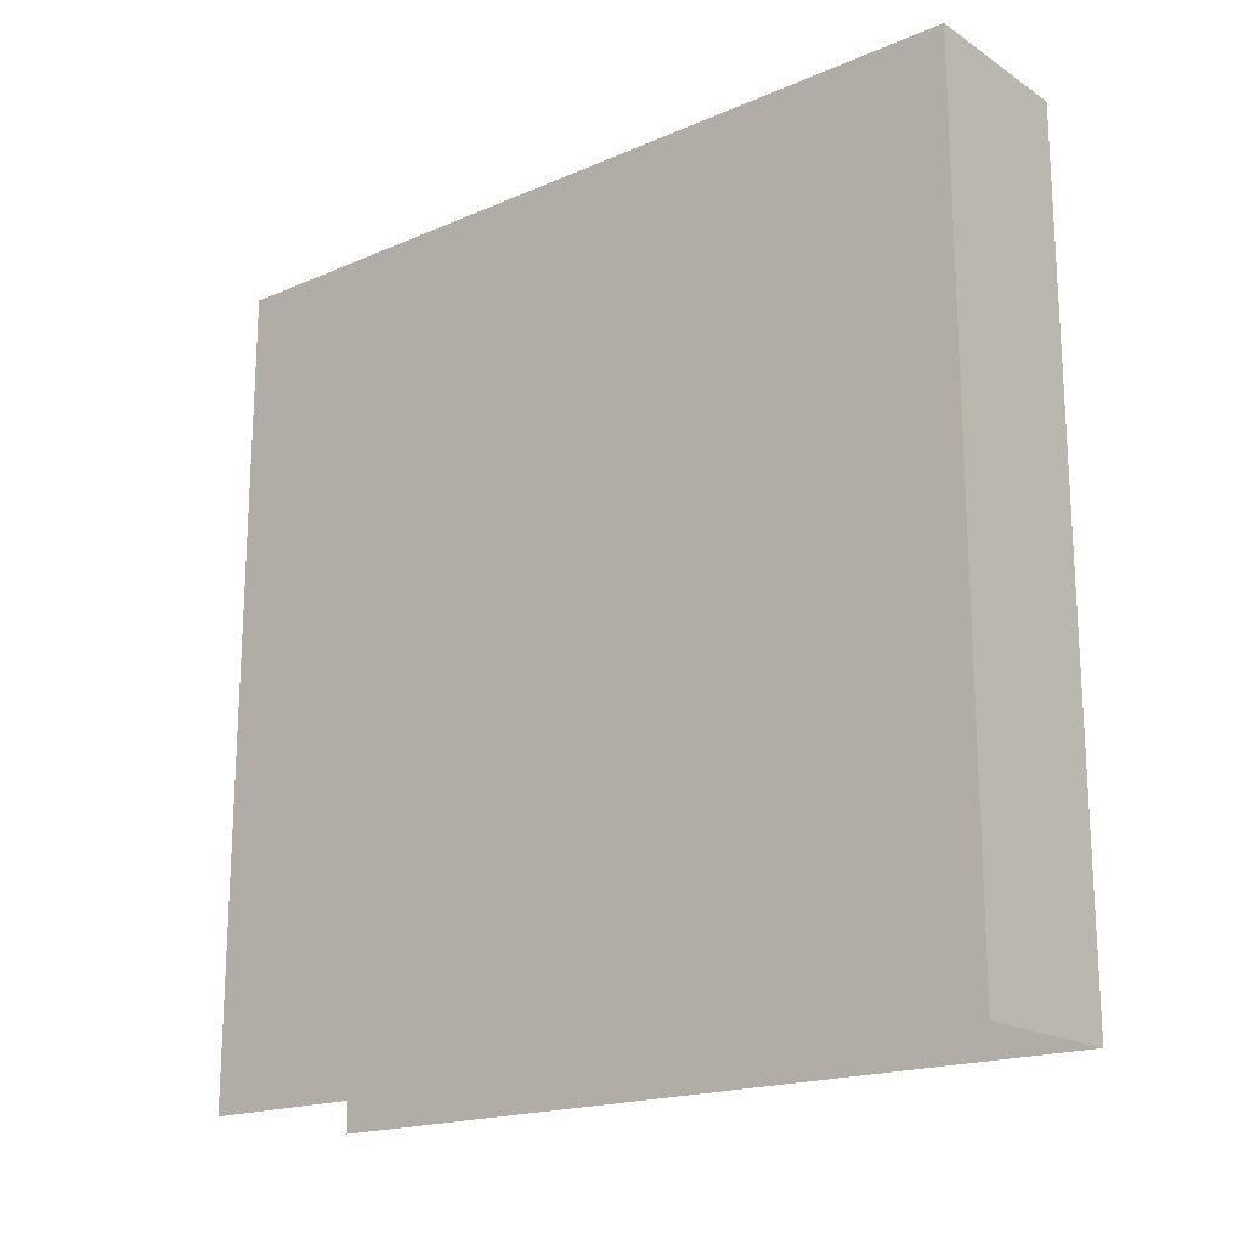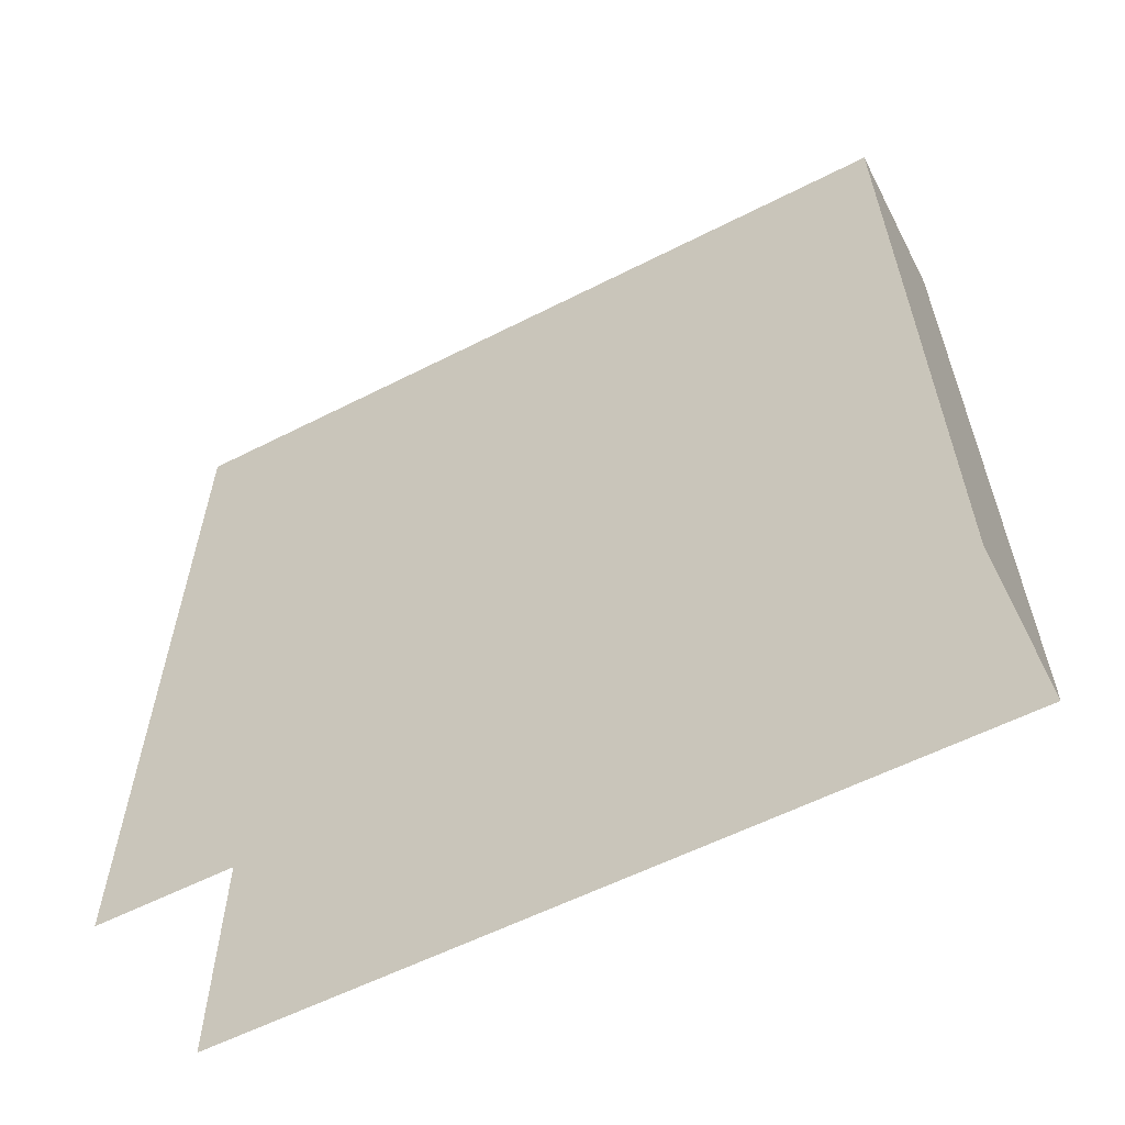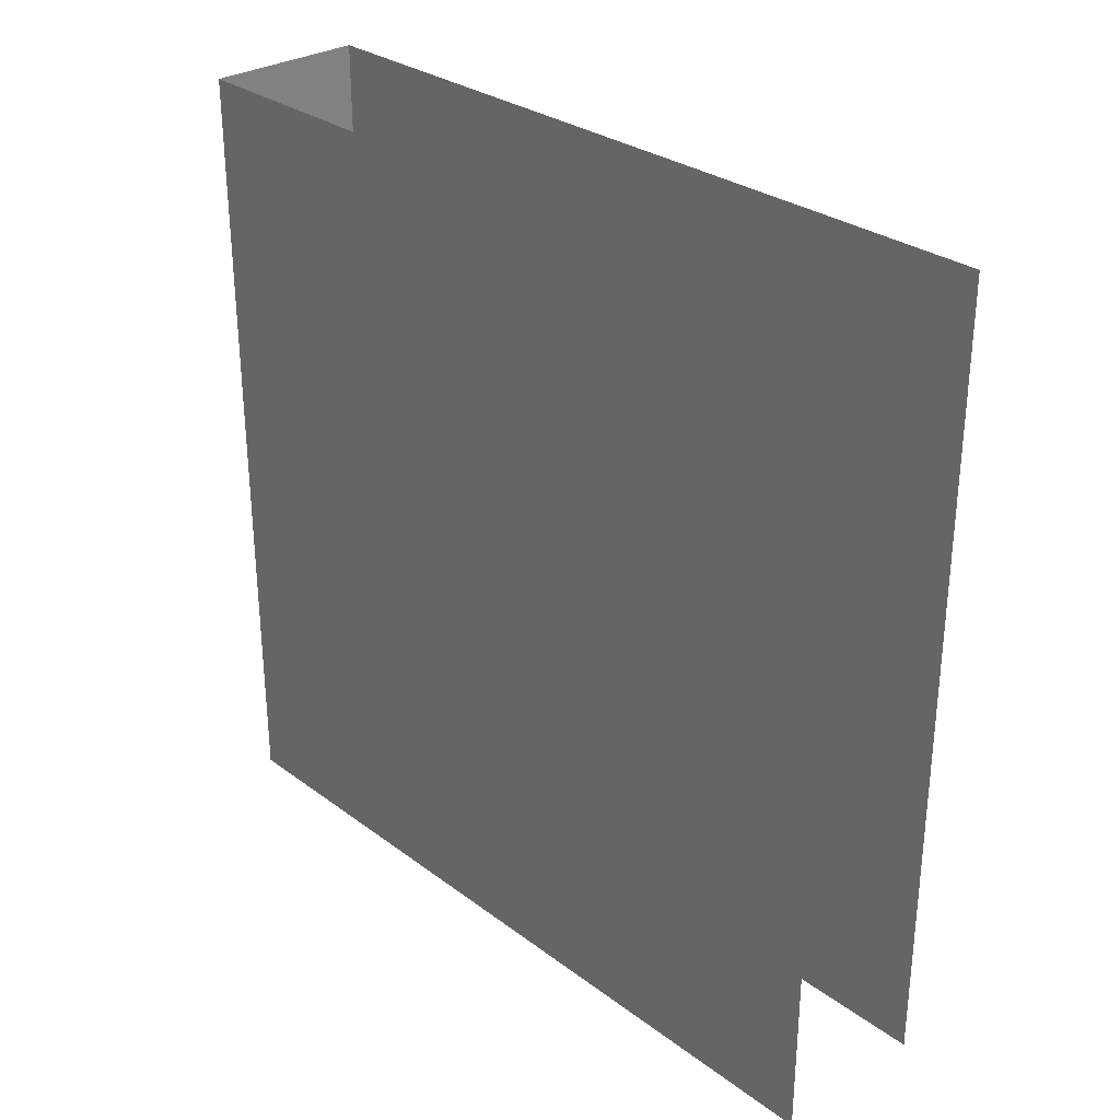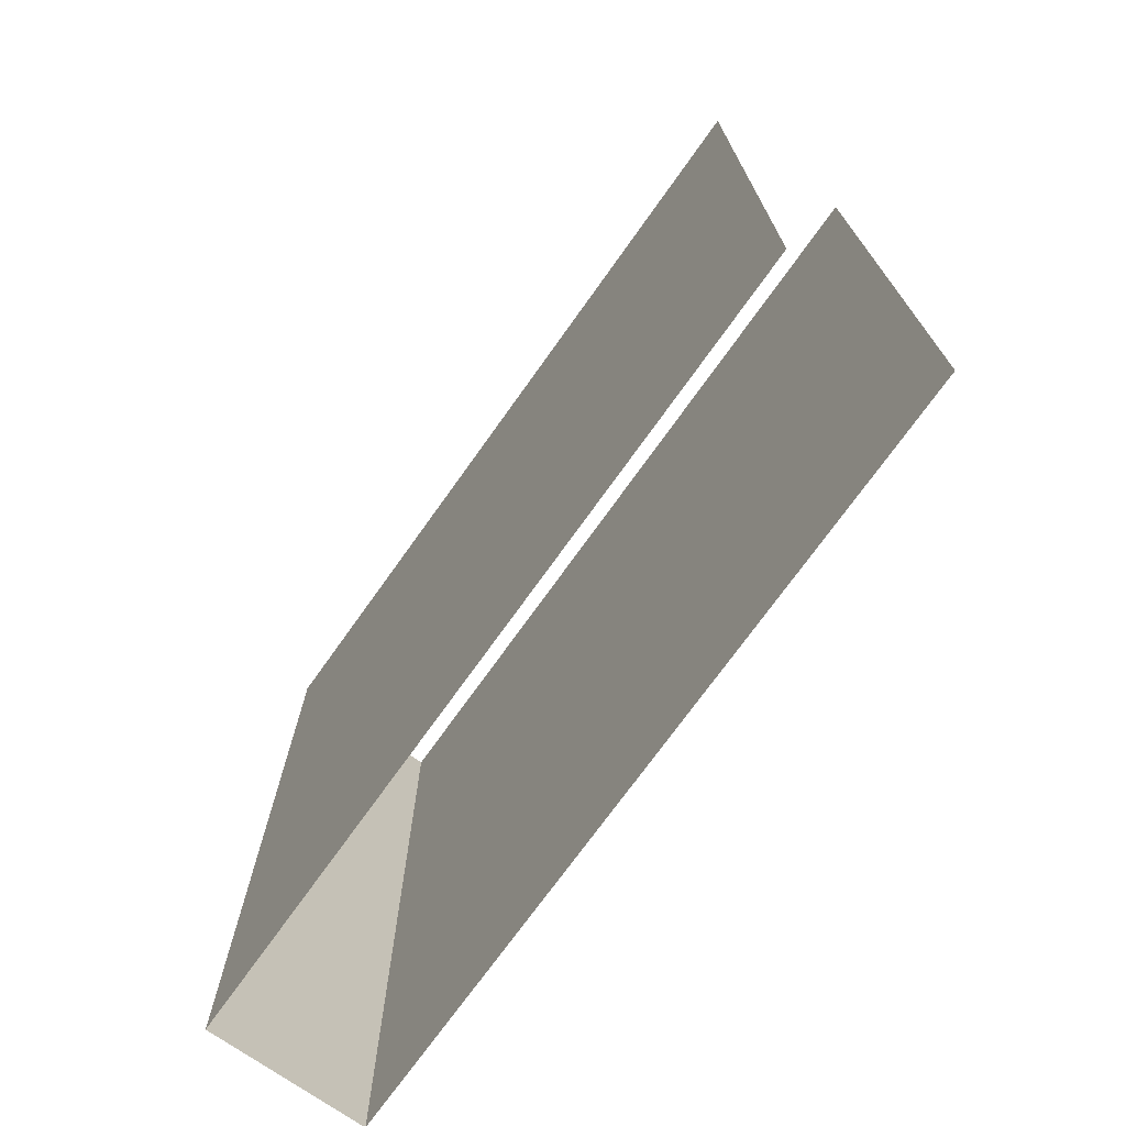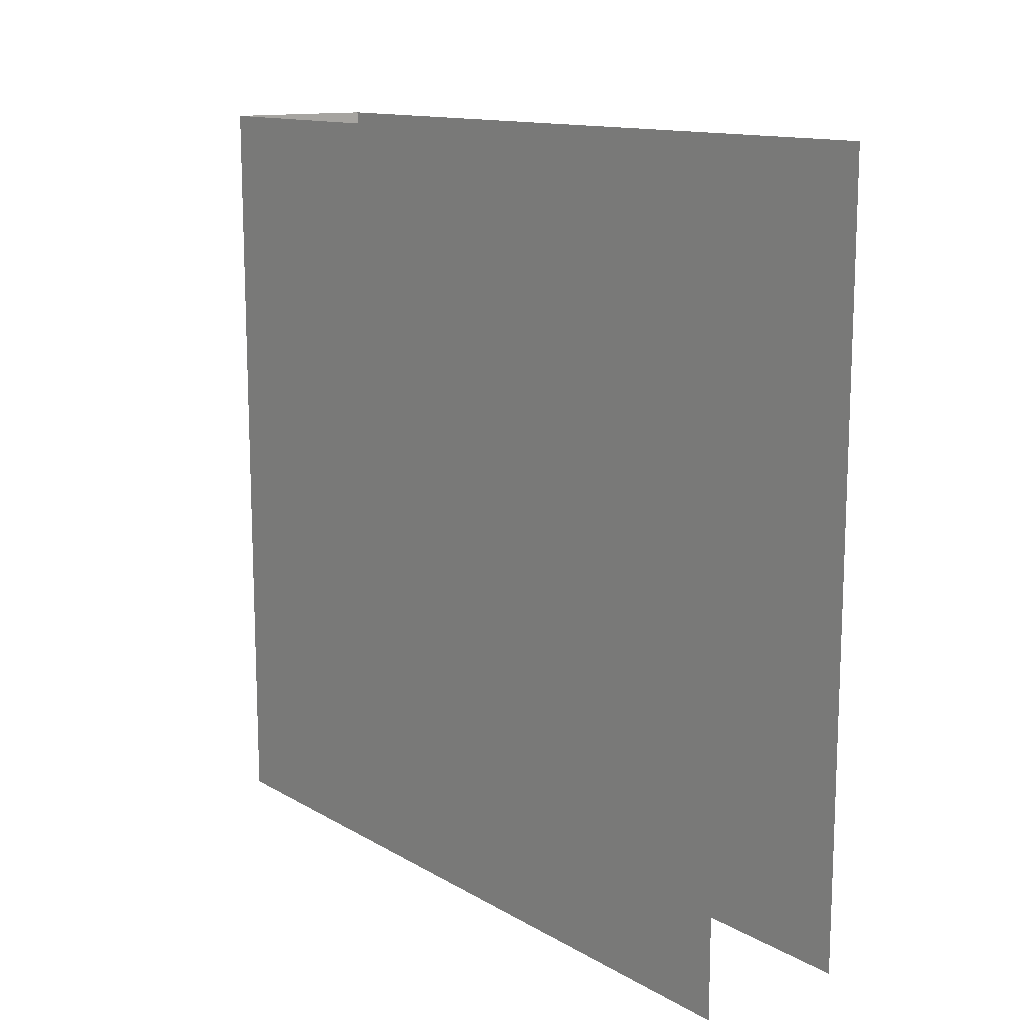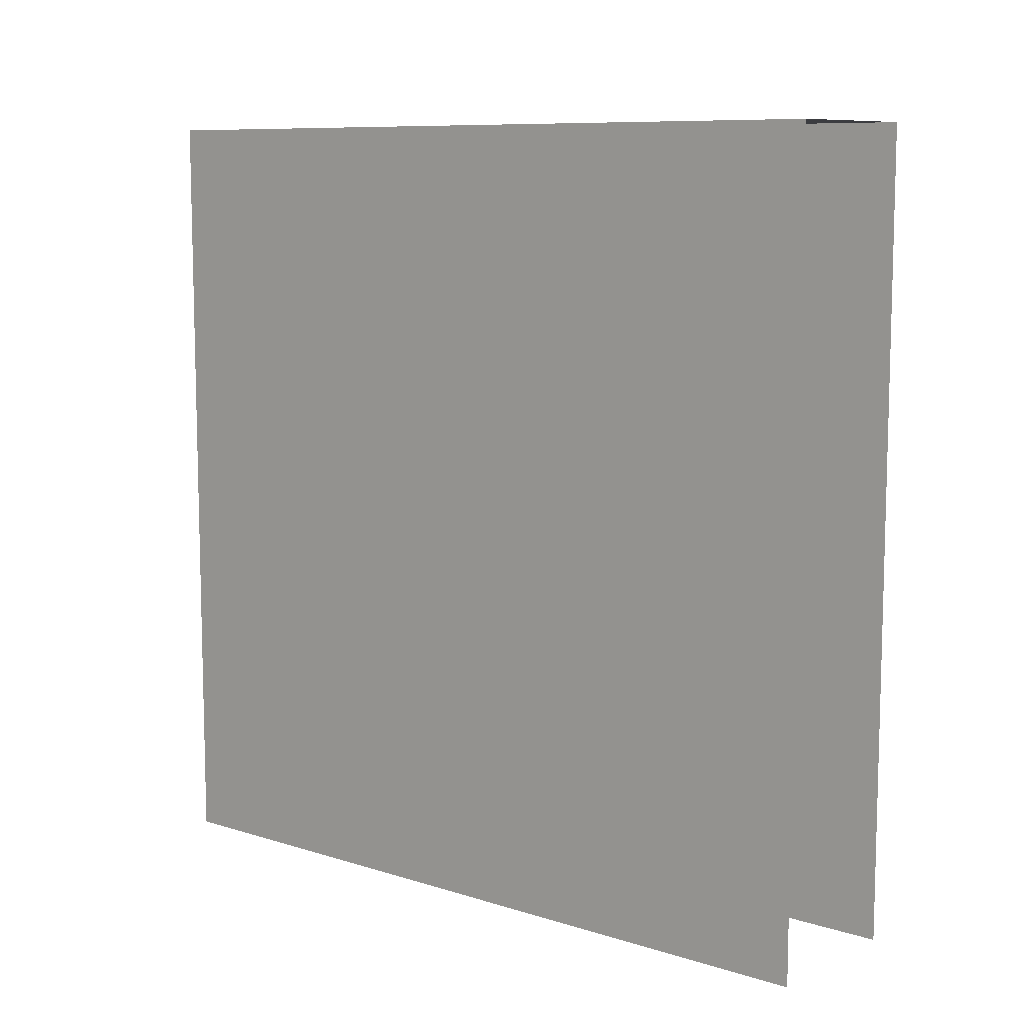
<metadata>
{"format":"obj","ext":"obj","renderer":"f3d","projection":"perspective","resolution":1024,"background":"white","views":[{"elev":-18.5,"azim":129.5,"up":"+Z"},{"elev":-58.9,"azim":117.6,"up":"+Z"},{"elev":29.8,"azim":-42.8,"up":"+Z"},{"elev":-72.4,"azim":-35.4,"up":"+Z"},{"elev":13.1,"azim":-37.9,"up":"+Z"},{"elev":9.2,"azim":129.5,"up":"+Y"}]}
</metadata>
<code>
v -0.1 1 1
v -0.1 1 0
v 0.1 1 1
v 0.1 1 -0
v -0.1 0 0
v -0.1 0 1
v -0.1 1 1
v -0.1 1 0
v 0.1 0 -0
v 0.1 0 1
v 0.1 1 1
v 0.1 1 -0
g Top
f 1 3 4
f 4 2 1
g Walls
f 5 6 7
f 7 8 5
f 11 10 9
f 9 12 11

</code>
